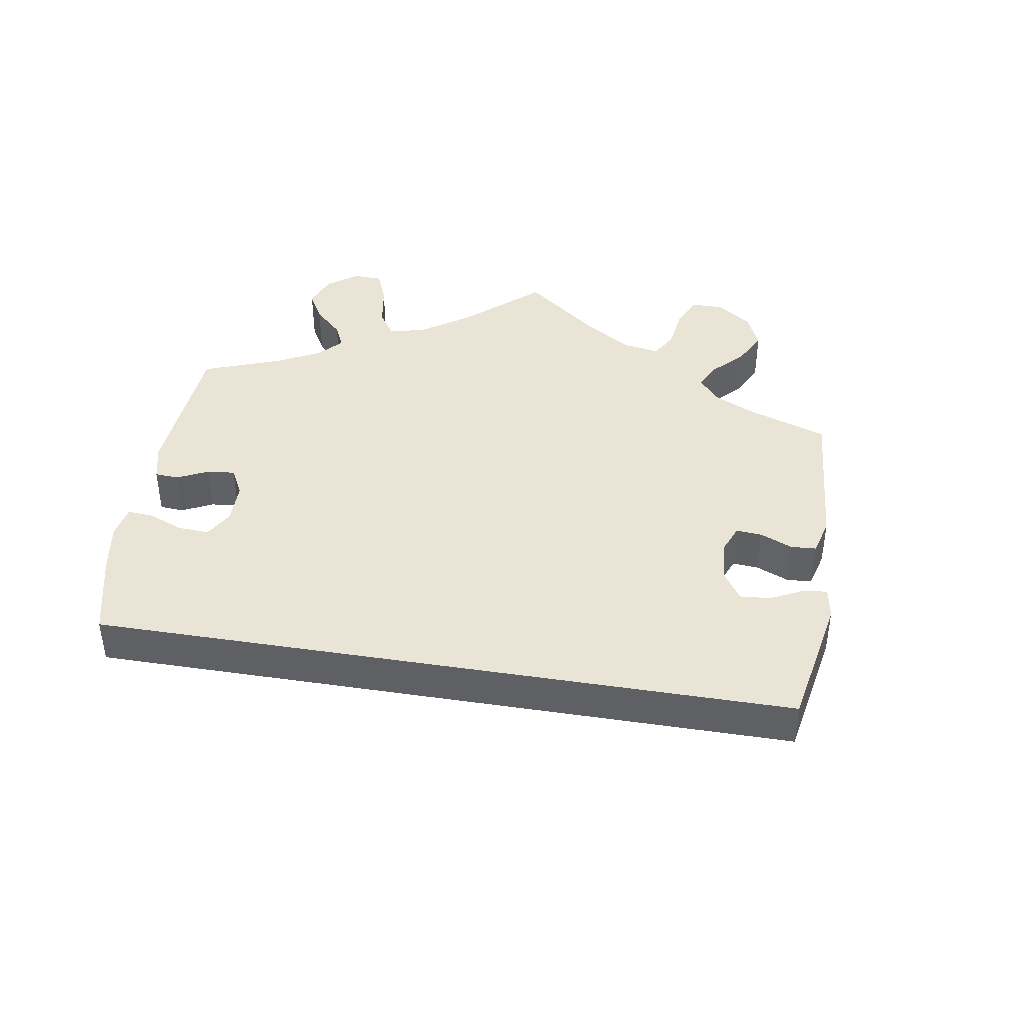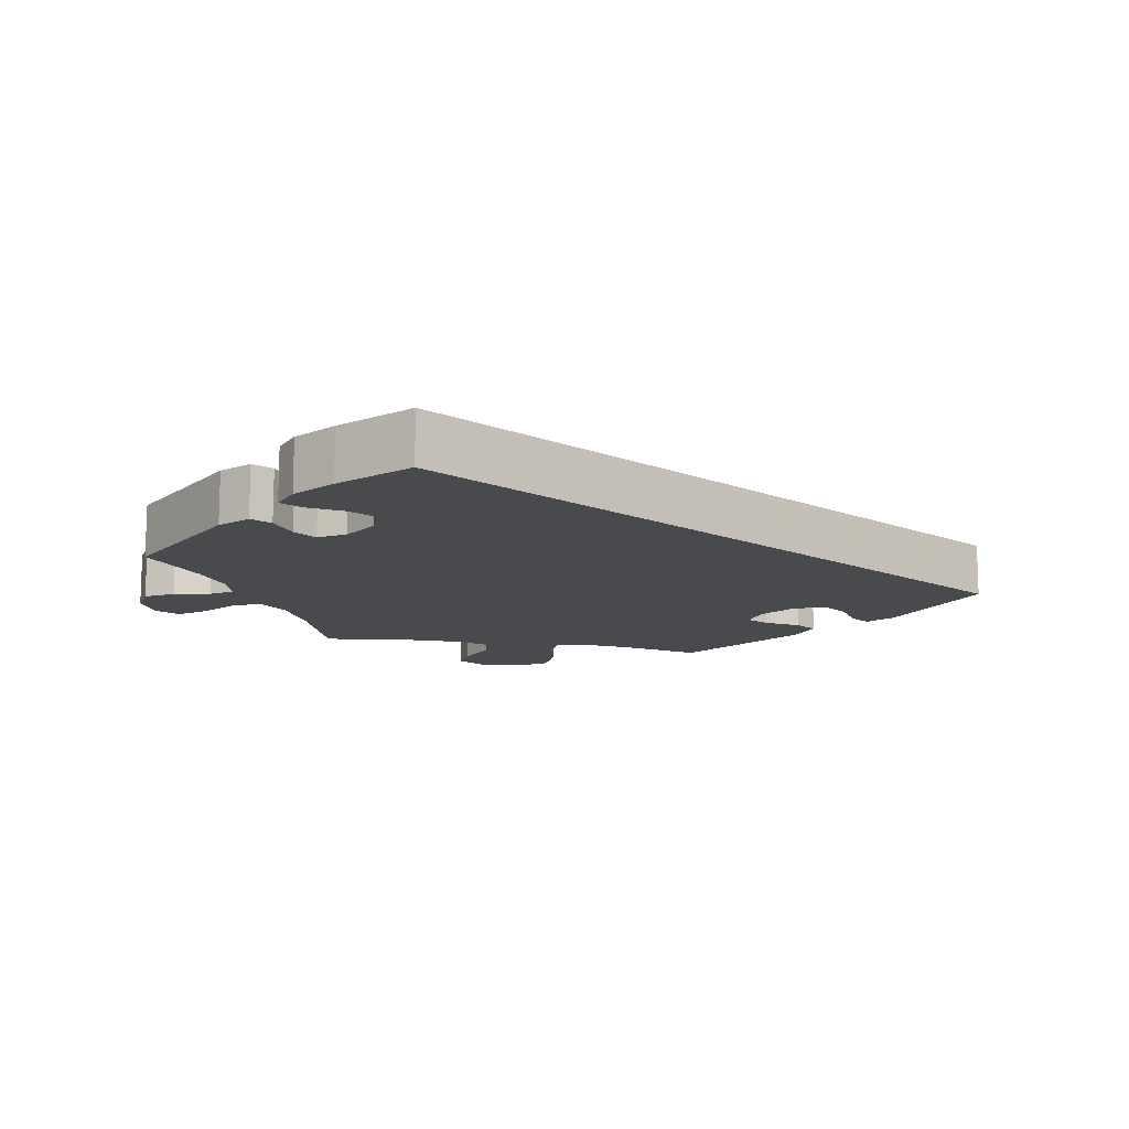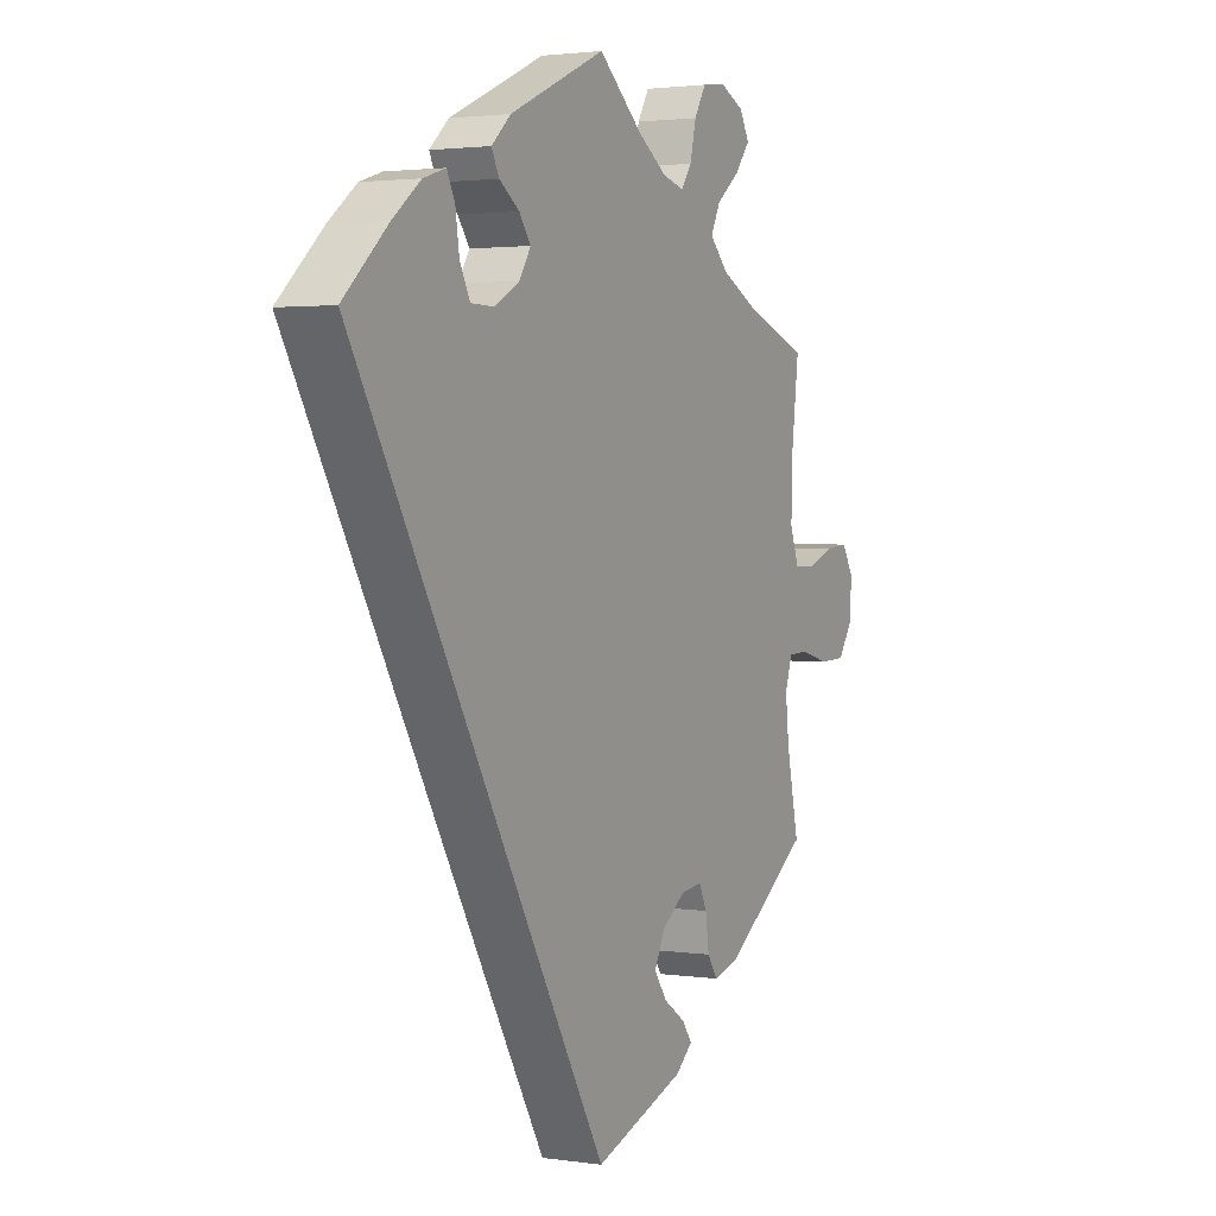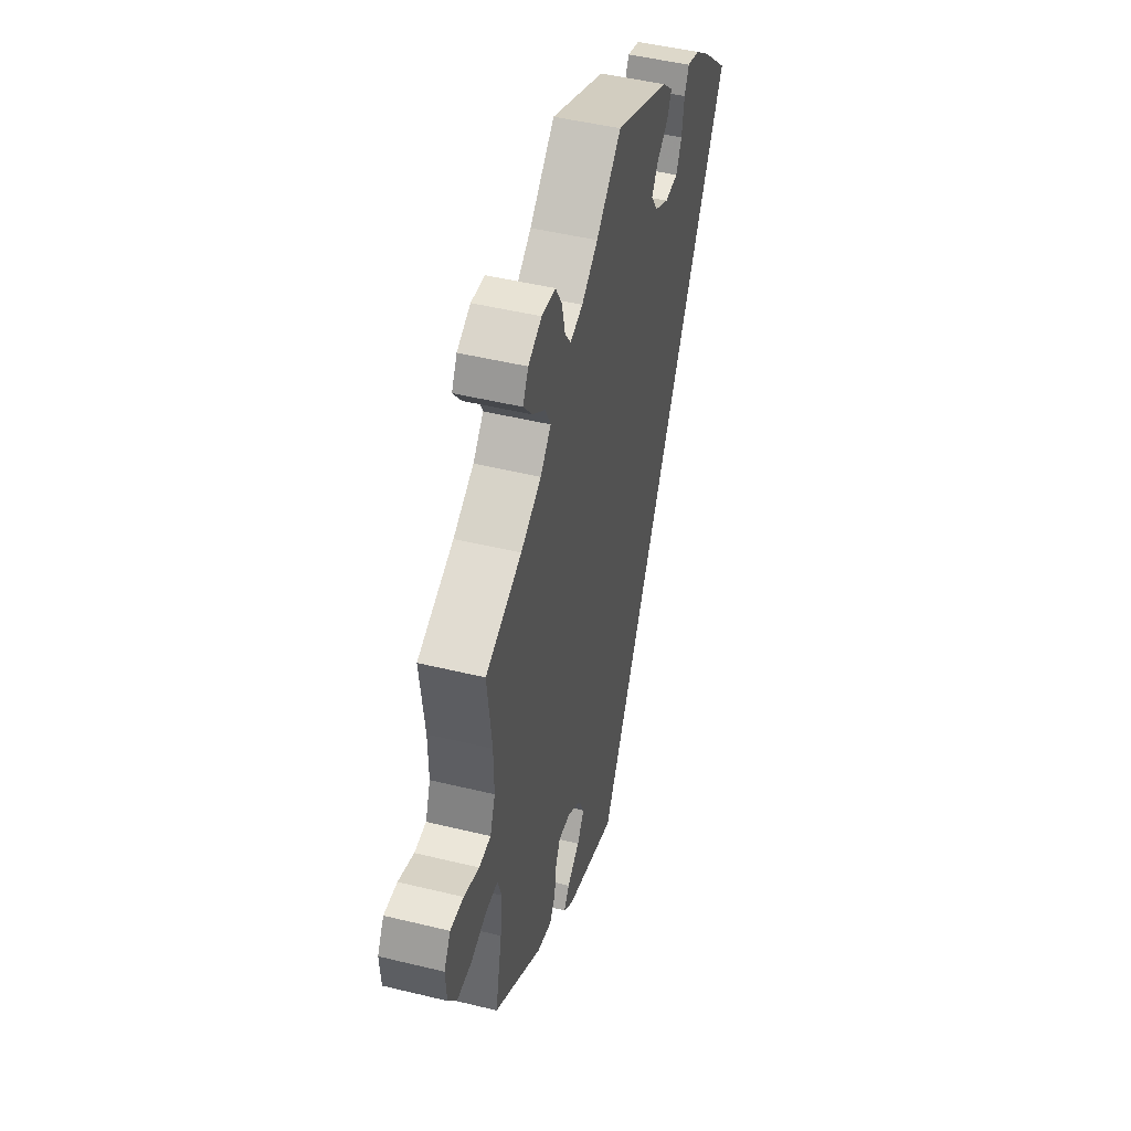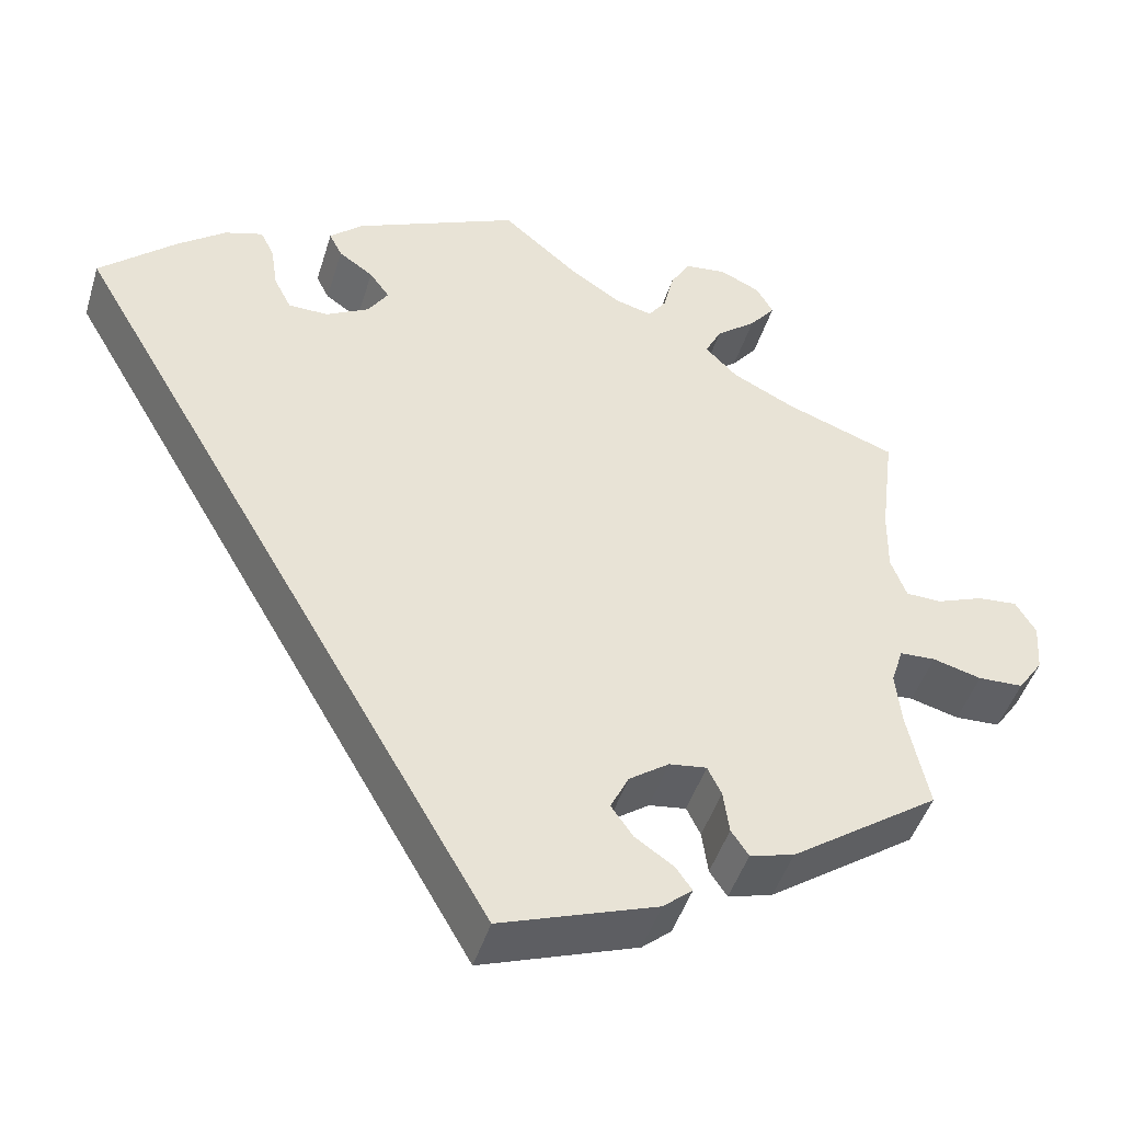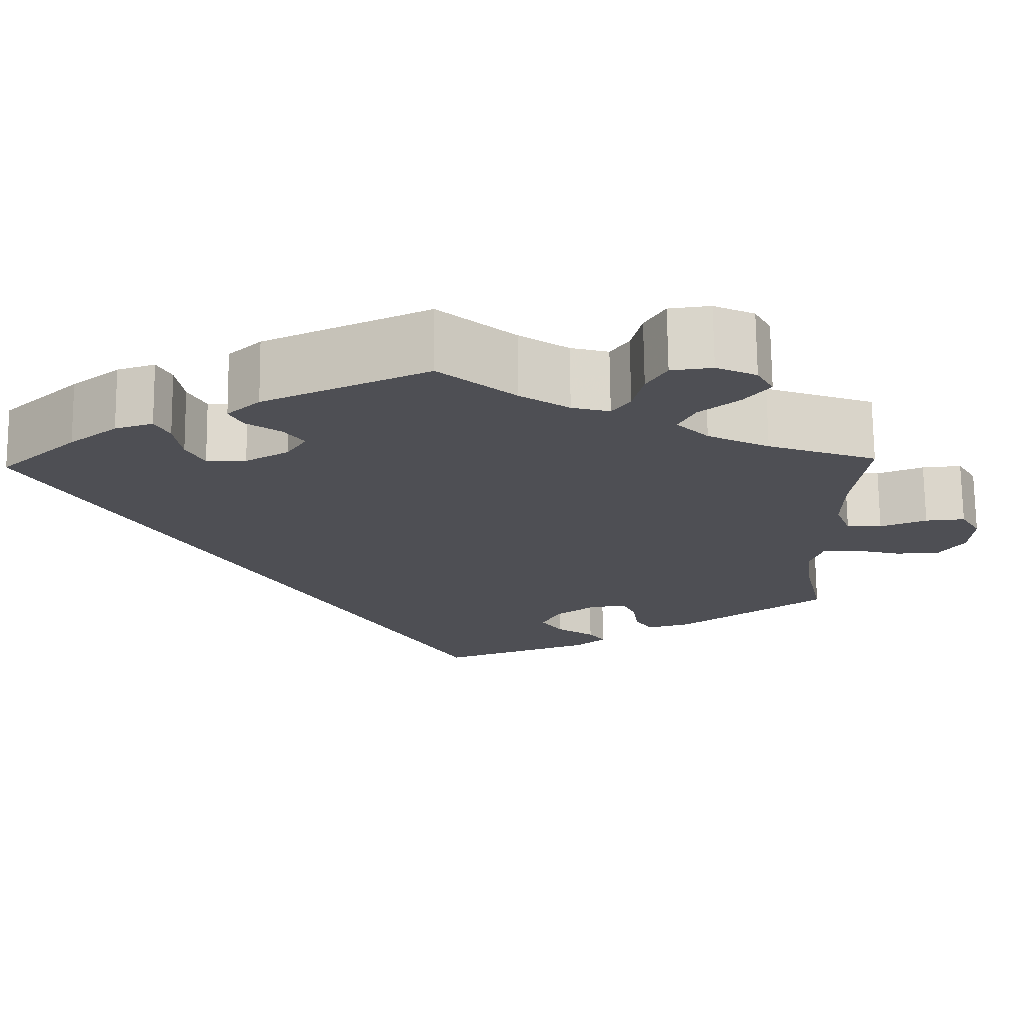
<metadata>
{"format":"obj","ext":"obj","renderer":"f3d","projection":"perspective","resolution":1024,"background":"white","views":[{"elev":43.7,"azim":129.2,"up":"+Y"},{"elev":-13.2,"azim":78.7,"up":"+Y"},{"elev":2.2,"azim":117.5,"up":"+Z"},{"elev":47.4,"azim":-74.6,"up":"+Z"},{"elev":-46.2,"azim":163.2,"up":"+Z"},{"elev":71.7,"azim":179.4,"up":"+Z"}]}
</metadata>
<code>
v 0 0.07 -0.578
v -0.18 0.07 -0.514
v -0.214 0.07 -0.485
v -0.195 0.07 -0.458
v -0.151 0.07 -0.428
v -0.126 0.07 -0.392
v -0.147 0.07 -0.349
v -0.193 0.07 -0.316
v -0.236 0.07 -0.31
v -0.252 0.07 -0.343
v -0.259 0.07 -0.393
v -0.279 0.07 -0.423
v -0.33 0.07 -0.409
v -0.501 0.07 -0.289
v -0.477 0.07 -0.177
v -0.47 0.07 -0.111
v -0.484 0.07 -0.068
v -0.525 0.07 -0.066
v -0.581 0.07 -0.081
v -0.633 0.07 -0.079
v -0.662 0.07 -0.037
v -0.666 0.07 0.021
v -0.643 0.07 0.06
v -0.597 0.07 0.056
v -0.543 0.07 0.035
v -0.502 0.07 0.036
v -0.484 0.07 0.084
v -0.485 0.07 0.16
v -0.501 0.07 0.289
v -0.374 0.07 0.335
v -0.302 0.07 0.371
v -0.265 0.07 0.409
v -0.284 0.07 0.447
v -0.33 0.07 0.484
v -0.36 0.07 0.522
v -0.341 0.07 0.557
v -0.294 0.07 0.579
v -0.246 0.07 0.573
v -0.223 0.07 0.534
v -0.211 0.07 0.483
v -0.19 0.07 0.453
v -0.146 0.07 0.465
v -0.089 0.07 0.503
v -0.001 0.07 0.578
v 0.19 0.07 0.492
v 0.228 0.07 0.457
v 0.213 0.07 0.427
v 0.173 0.07 0.399
v 0.15 0.07 0.367
v 0.173 0.07 0.331
v 0.223 0.07 0.303
v 0.269 0.07 0.304
v 0.289 0.07 0.343
v 0.297 0.07 0.396
v 0.313 0.07 0.428
v 0.357 0.07 0.414
v 0.412 0.07 0.371
v 0.501 0.07 0.289
v 0 0 -0.578
v -0.18 0 -0.514
v -0.214 0 -0.485
v -0.195 0 -0.458
v -0.151 0 -0.428
v -0.126 0 -0.392
v -0.147 0 -0.349
v -0.193 0 -0.316
v -0.236 0 -0.31
v -0.252 0 -0.343
v -0.259 0 -0.393
v -0.279 0 -0.423
v -0.33 0 -0.409
v -0.501 0 -0.289
v -0.477 0 -0.177
v -0.47 0 -0.111
v -0.484 0 -0.068
v -0.525 0 -0.066
v -0.581 0 -0.081
v -0.633 0 -0.079
v -0.662 0 -0.037
v -0.666 0 0.021
v -0.643 0 0.06
v -0.597 0 0.056
v -0.543 0 0.035
v -0.502 0 0.036
v -0.484 0 0.084
v -0.485 0 0.16
v -0.501 0 0.289
v -0.374 0 0.335
v -0.302 0 0.371
v -0.265 0 0.409
v -0.284 0 0.447
v -0.33 0 0.484
v -0.36 0 0.522
v -0.341 0 0.557
v -0.294 0 0.579
v -0.246 0 0.573
v -0.223 0 0.534
v -0.211 0 0.483
v -0.19 0 0.453
v -0.146 0 0.465
v -0.089 0 0.503
v -0.001 0 0.578
v 0.19 0 0.492
v 0.228 0 0.457
v 0.213 0 0.427
v 0.173 0 0.399
v 0.15 0 0.367
v 0.173 0 0.331
v 0.223 0 0.303
v 0.269 0 0.304
v 0.289 0 0.343
v 0.297 0 0.396
v 0.313 0 0.428
v 0.357 0 0.414
v 0.412 0 0.371
v 0.501 0 0.289
f 53 54 55 56
f 52 53 56 57
f 45 46 47 48
f 43 44 45 48
f 42 43 48 49
f 41 42 49 50
f 37 38 39 40
f 37 40 41
f 36 37 41
f 33 34 35 36
f 33 36 41
f 32 33 41 50
f 28 29 30
f 27 28 30 31
f 26 27 31 32
f 22 23 24 25
f 22 25 26
f 21 22 26
f 18 19 20 21
f 17 18 21 26
f 16 17 26 32
f 12 13 14 15
f 10 11 12 15
f 9 10 15 16
f 8 9 16 32
f 2 3 4 5
f 2 5 6
f 1 2 6
f 52 57 58 1
f 8 32 50 51
f 7 8 51 52
f 1 6 7 52
f 114 113 112 111
f 115 114 111 110
f 106 105 104 103
f 106 103 102 101
f 107 106 101 100
f 108 107 100 99
f 98 97 96 95
f 99 98 95
f 99 95 94
f 94 93 92 91
f 99 94 91
f 108 99 91 90
f 88 87 86
f 89 88 86 85
f 90 89 85 84
f 83 82 81 80
f 84 83 80
f 84 80 79
f 79 78 77 76
f 84 79 76 75
f 90 84 75 74
f 73 72 71 70
f 73 70 69 68
f 74 73 68 67
f 90 74 67 66
f 63 62 61 60
f 64 63 60
f 64 60 59
f 59 116 115 110
f 109 108 90 66
f 110 109 66 65
f 110 65 64 59
f 1 59 60 2
f 2 60 61 3
f 3 61 62 4
f 4 62 63 5
f 5 63 64 6
f 6 64 65 7
f 7 65 66 8
f 8 66 67 9
f 9 67 68 10
f 10 68 69 11
f 11 69 70 12
f 12 70 71 13
f 13 71 72 14
f 14 72 73 15
f 15 73 74 16
f 16 74 75 17
f 17 75 76 18
f 18 76 77 19
f 19 77 78 20
f 20 78 79 21
f 21 79 80 22
f 22 80 81 23
f 23 81 82 24
f 24 82 83 25
f 25 83 84 26
f 26 84 85 27
f 27 85 86 28
f 28 86 87 29
f 29 87 88 30
f 30 88 89 31
f 31 89 90 32
f 32 90 91 33
f 33 91 92 34
f 34 92 93 35
f 35 93 94 36
f 36 94 95 37
f 37 95 96 38
f 38 96 97 39
f 39 97 98 40
f 40 98 99 41
f 41 99 100 42
f 42 100 101 43
f 43 101 102 44
f 44 102 103 45
f 45 103 104 46
f 46 104 105 47
f 47 105 106 48
f 48 106 107 49
f 49 107 108 50
f 50 108 109 51
f 51 109 110 52
f 52 110 111 53
f 53 111 112 54
f 54 112 113 55
f 55 113 114 56
f 56 114 115 57
f 57 115 116 58
f 58 116 59 1

</code>
